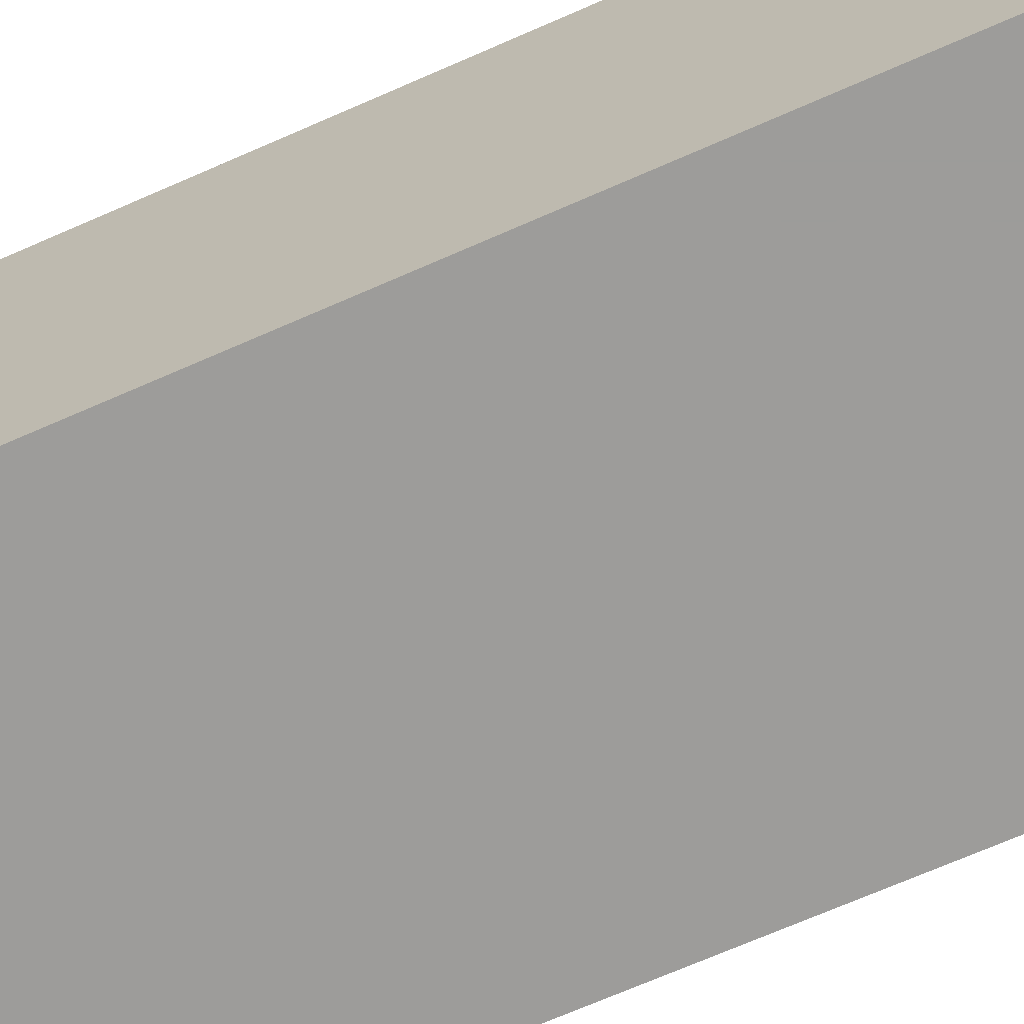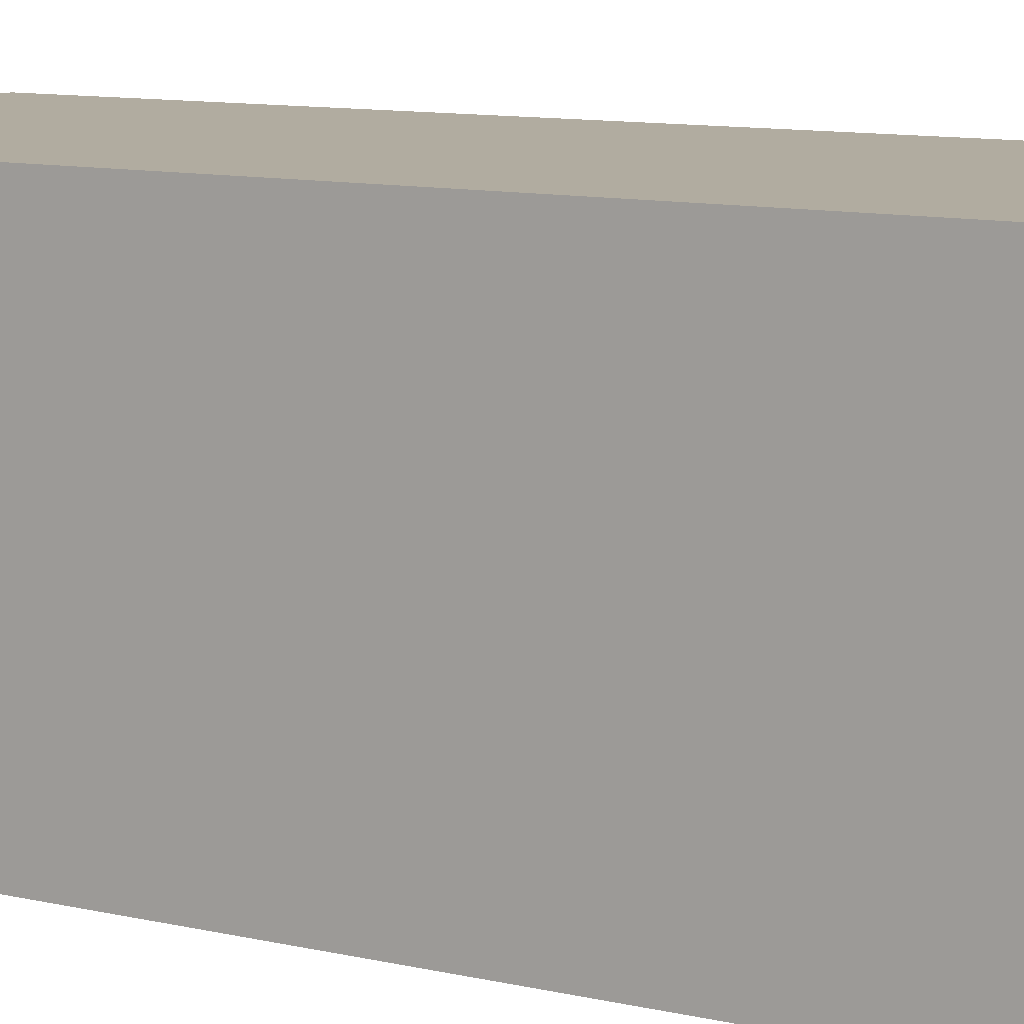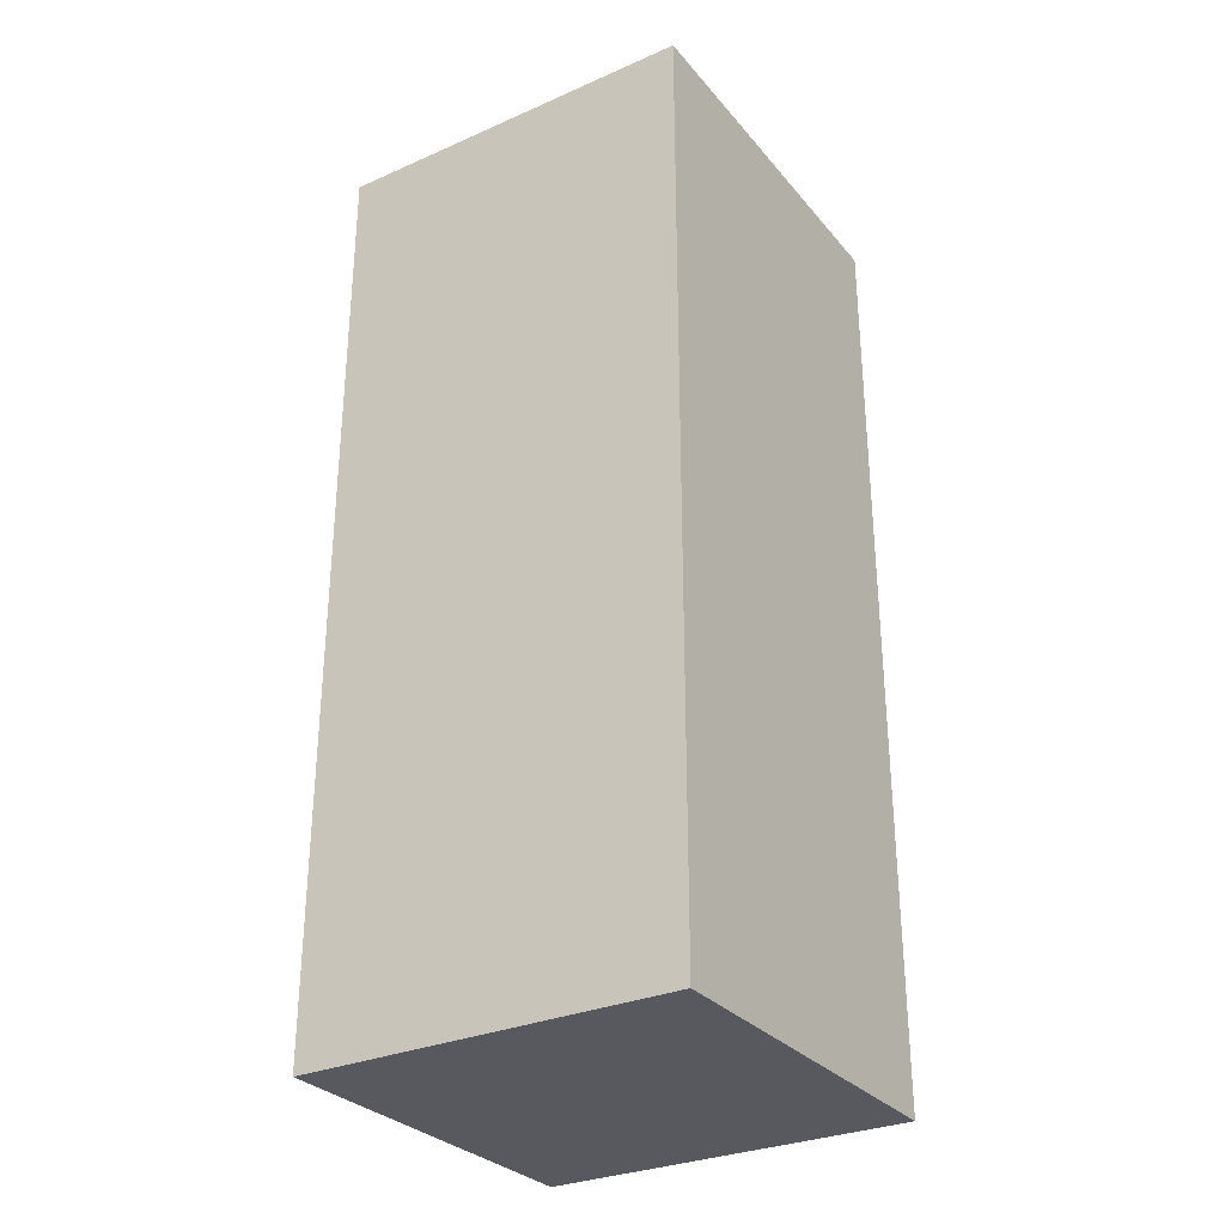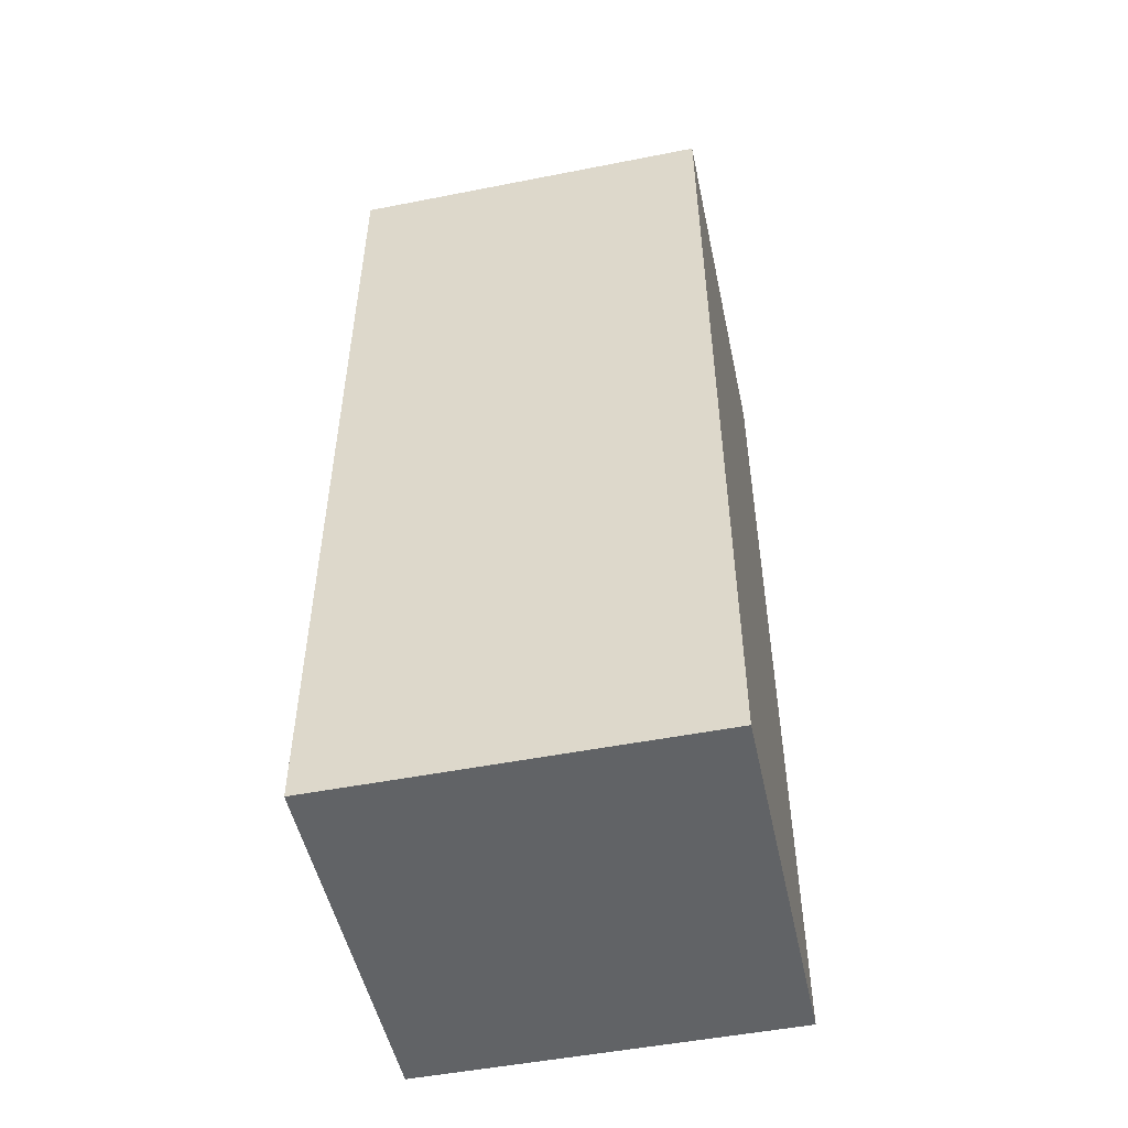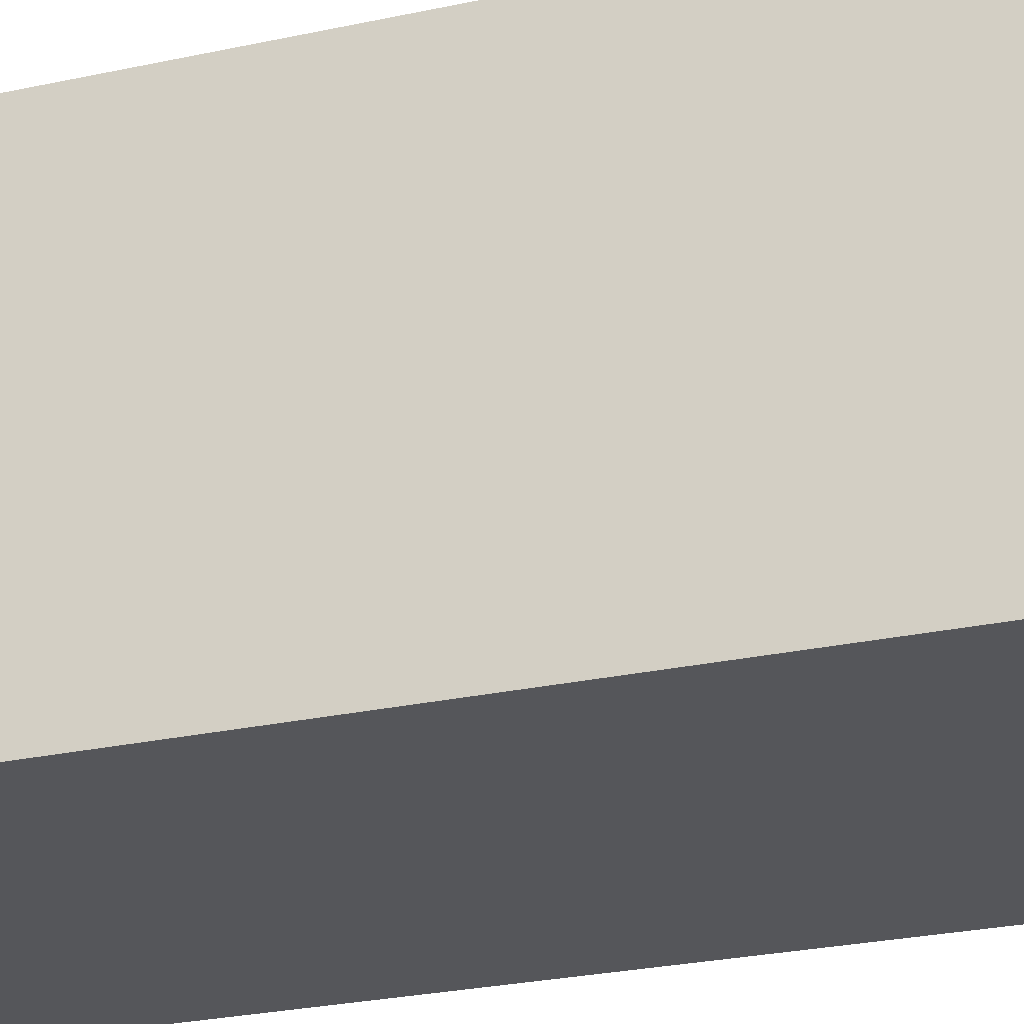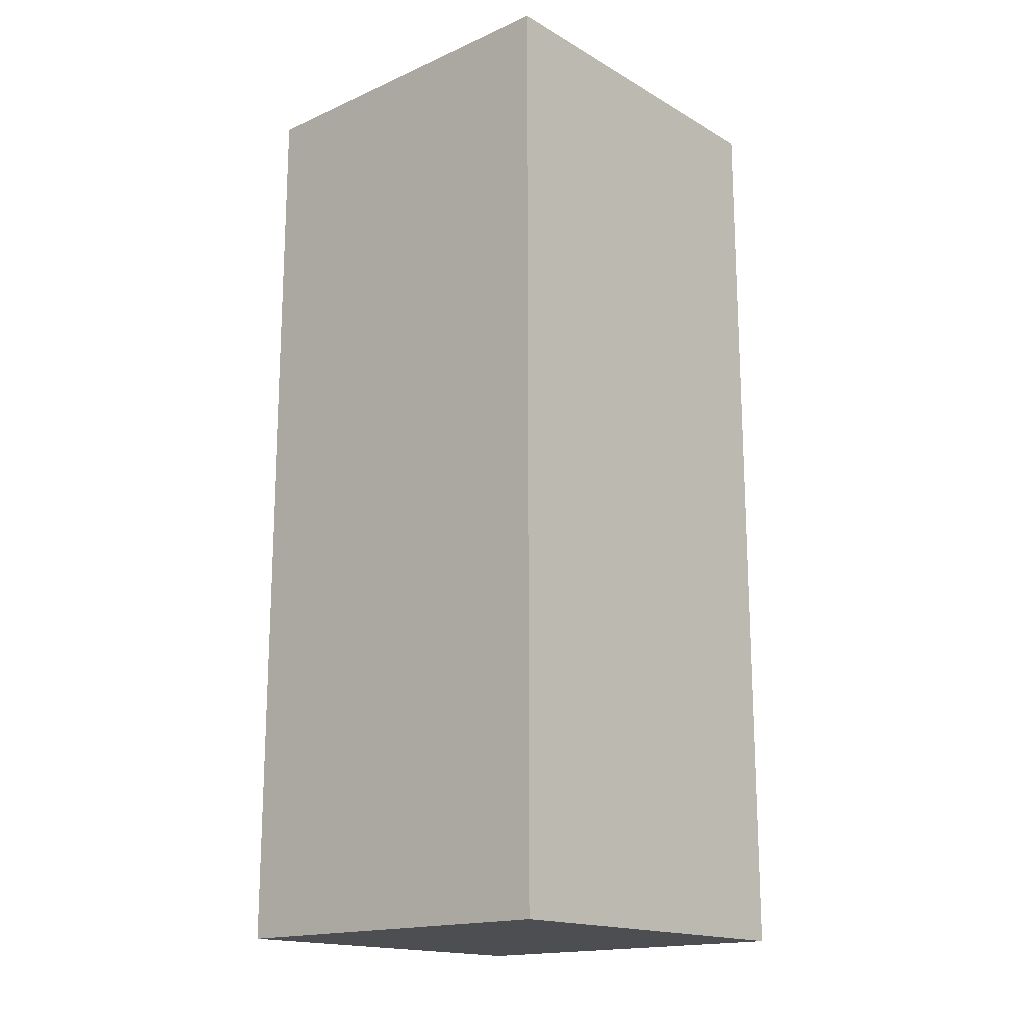
<metadata>
{"format":"obj","ext":"obj","renderer":"f3d","projection":"perspective","resolution":1024,"background":"white","views":[{"elev":-70.0,"azim":-66.3,"up":"+Y"},{"elev":10.1,"azim":121.2,"up":"+Y"},{"elev":-30.3,"azim":122.4,"up":"+Z"},{"elev":-50.8,"azim":-167.9,"up":"+Z"},{"elev":-26.0,"azim":-70.7,"up":"+Y"},{"elev":-17.0,"azim":-48.6,"up":"+Z"}]}
</metadata>
<code>
o containerCube_Cube.146
v -9.57 12.01 -20.1
v -9.57 14.76 -20.1
v -9.57 12.01 -27
v -9.57 14.76 -27
v -6.81 12.01 -20.1
v -6.81 14.76 -20.1
v -6.81 12.01 -27
v -6.81 14.76 -27
f 2 3 1
f 4 7 3
f 8 5 7
f 6 1 5
f 7 1 3
f 4 6 8
f 2 4 3
f 4 8 7
f 8 6 5
f 6 2 1
f 7 5 1
f 4 2 6

</code>
